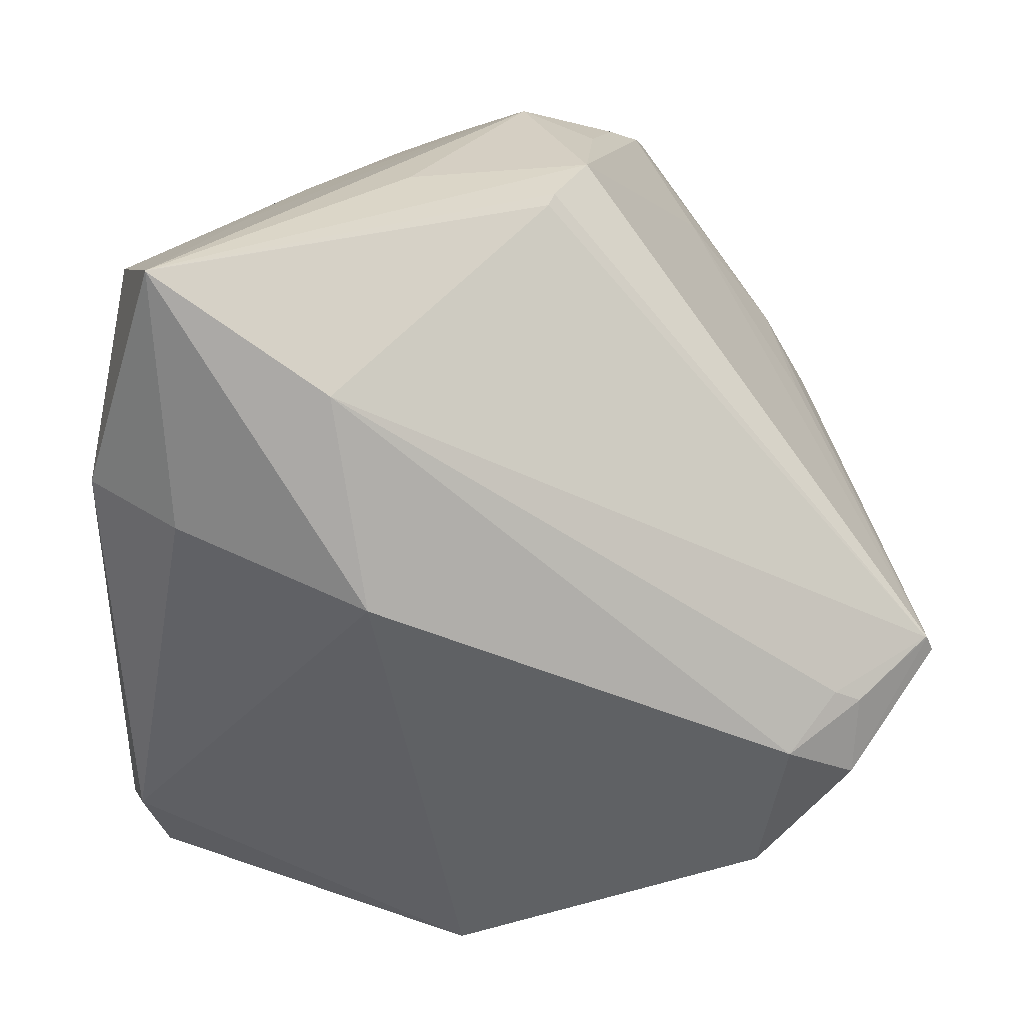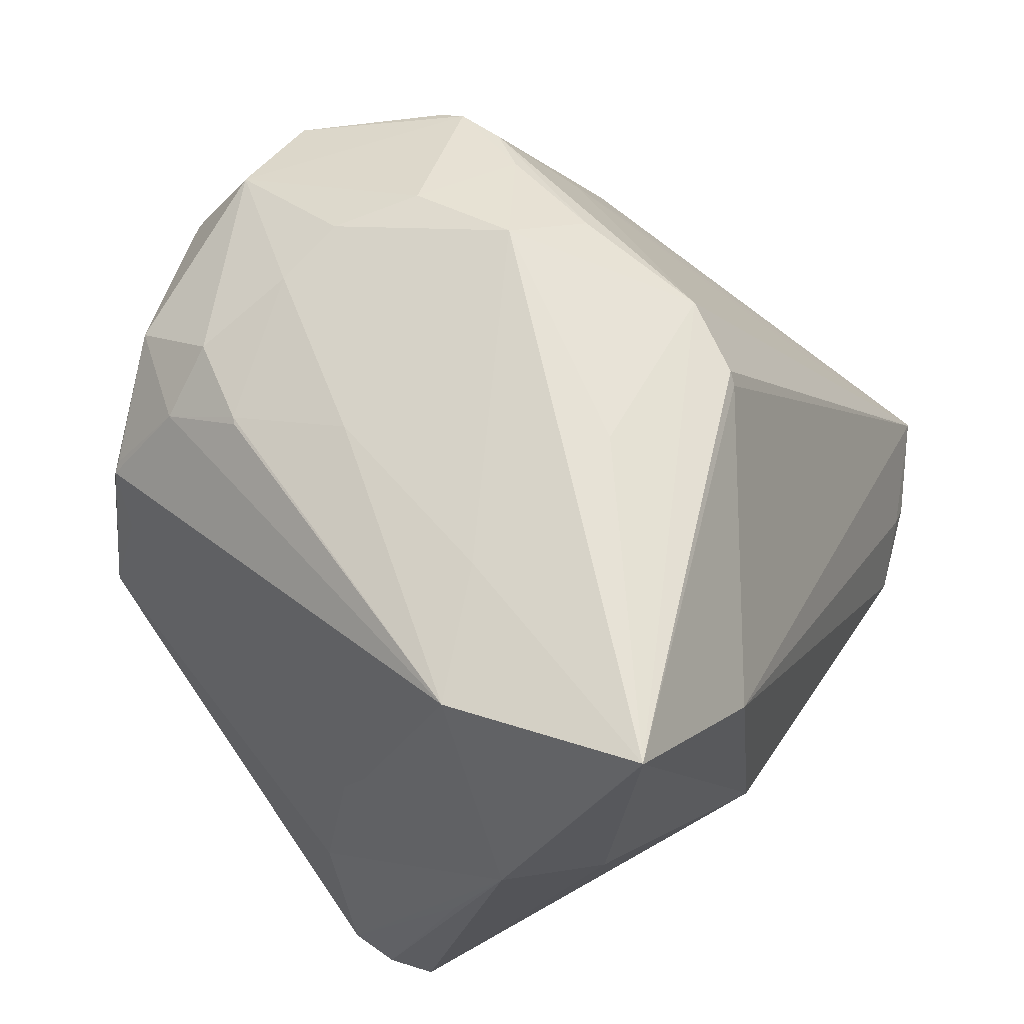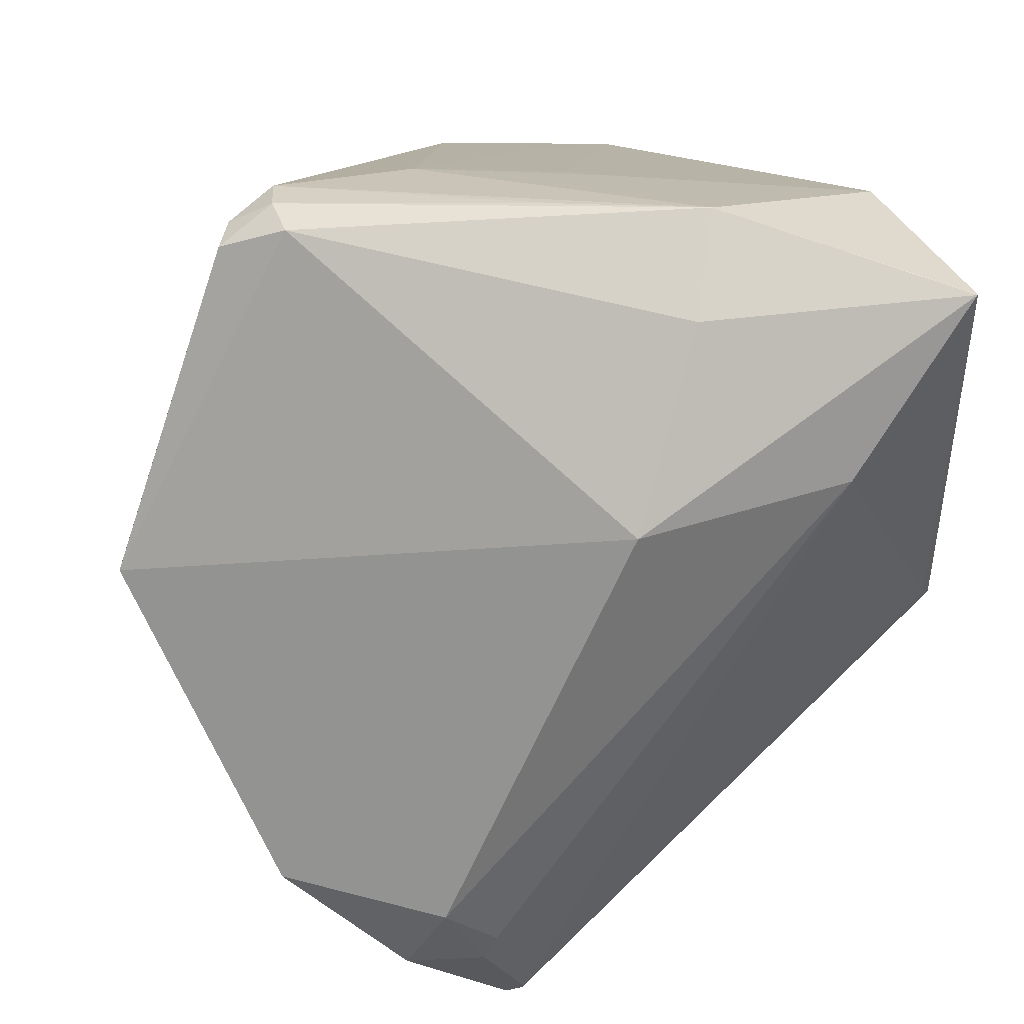
<metadata>
{"format":"obj","ext":"obj","renderer":"f3d","projection":"perspective","resolution":1024,"background":"white","views":[{"elev":13.7,"azim":-91.6,"up":"+Z"},{"elev":53.8,"azim":-144.0,"up":"+Z"},{"elev":24.4,"azim":-106.2,"up":"+Y"}]}
</metadata>
<code>
o
v -238.7 -26.14 -52.16
v -239.7 -25.19 -50.07
v -244.4 -14.2 -68.34
v -239.7 -25.19 -50.07
v -245.8 -14.81 -57.41
v -244.4 -14.2 -68.34
v -239.7 -25.19 -50.07
v -239.9 -24.92 -49.96
v -245.8 -14.81 -57.41
v -245.8 -14.81 -57.41
v -249.6 -4.642 -64.01
v -244.4 -14.2 -68.34
v -244.4 -14.2 -68.34
v -249.6 -4.642 -64.01
v -237.3 -1.851 -84.23
v -222.7 41 -102.1
v -222.7 40.98 -102.1
v -237.3 -1.851 -84.23
v -222.7 40.98 -102.1
v -222.6 40.94 -102.1
v -237.3 -1.851 -84.23
v -221.3 85.06 -86.21
v -222.6 40.94 -102.1
v -222.7 41 -102.1
v -222.7 41 -102.1
v -222.6 40.94 -102.1
v -222.7 40.98 -102.1
v -239.9 -24.92 -49.96
v -246.7 -11.24 -55.91
v -245.8 -14.81 -57.41
v -245.8 -14.81 -57.41
v -246.7 -11.24 -55.91
v -249.6 -4.642 -64.01
v -238.7 -26.14 -52.16
v -244.4 -14.2 -68.34
v -231.6 -11.03 -73.67
v -244.4 -14.2 -68.34
v -237.3 -1.851 -84.23
v -231.6 -11.03 -73.67
v -221.3 85.06 -86.21
v -222.7 41 -102.1
v -226.8 88.38 -78.38
v -221.3 85.06 -86.21
v -220.6 90.14 -78.74
v -217.1 86.95 -84.03
v -221.3 85.06 -86.21
v -226.8 88.38 -78.38
v -220.6 90.14 -78.74
v -238.7 -26.14 -52.16
v -231.6 -11.03 -73.67
v -227.7 -13.17 -70.79
v -237.3 -1.851 -84.23
v -227.7 -13.17 -70.79
v -231.6 -11.03 -73.67
v -238.7 -26.14 -52.16
v -227.7 -13.17 -70.79
v -226.6 -13.65 -69.87
v -220.6 90.14 -78.74
v -214.2 90.47 -77.36
v -217.1 86.95 -84.03
v -237.3 -1.851 -84.23
v -225.8 -9.941 -73.07
v -227.7 -13.17 -70.79
v -227.7 -13.17 -70.79
v -225.8 -9.941 -73.07
v -226.6 -13.65 -69.87
v -257.3 81.72 5.34
v -242.9 91.69 -25.84
v -257.4 81.7 5.239
v -226.8 88.38 -78.38
v -242.9 91.69 -25.84
v -220.6 90.14 -78.74
v -150.8 13.19 -53.29
v -155.9 13.63 -60.81
v -145.2 32.81 -51.32
v -145.1 24.06 -8.953
v -147 21.74 -7.7
v -146.5 18.79 -20.45
v -145.1 24.06 -8.953
v -146.5 18.79 -20.45
v -145.2 32.81 -51.32
v -150.8 13.19 -53.29
v -145.2 32.81 -51.32
v -146.5 18.79 -20.45
v -147.4 21.35 -7.366
v -146.5 18.79 -20.45
v -147 21.74 -7.7
v -150.8 13.19 -53.29
v -158.7 4.989 -55.47
v -155.9 13.63 -60.81
v -176.8 -15.28 -46.87
v -158.7 4.989 -55.47
v -150.8 13.19 -53.29
v -242.9 91.69 -25.84
v -251.3 79.54 -30.49
v -257.4 81.7 5.239
v -226.8 88.38 -78.38
v -251.3 79.54 -30.49
v -242.9 91.69 -25.84
v -225.8 -9.941 -73.07
v -179.9 -15.87 -47.73
v -226.6 -13.65 -69.87
v -238.7 -26.14 -52.16
v -226.6 -13.65 -69.87
v -183.1 -16.6 -48.13
v -179.9 -15.87 -47.73
v -183.1 -16.6 -48.13
v -226.6 -13.65 -69.87
v -176.8 -15.28 -46.87
v -183.1 -16.6 -48.13
v -179.9 -15.87 -47.73
v -257.3 81.72 5.34
v -230.6 87.7 1.65
v -242.9 91.69 -25.84
v -145.1 24.06 -8.953
v -157.1 23.54 8.497
v -147 21.74 -7.7
v -147.4 21.35 -7.366
v -147 21.74 -7.7
v -157.1 23.54 8.497
v -220.6 90.14 -78.74
v -234.5 91.26 -43.85
v -214.2 90.47 -77.36
v -242.9 91.69 -25.84
v -234.5 91.26 -43.85
v -220.6 90.14 -78.74
v -242.9 91.69 -25.84
v -214.2 90.47 -77.36
v -234.5 91.26 -43.85
v -239.9 -24.92 -49.96
v -258.4 58.08 -11.16
v -246.7 -11.24 -55.91
v -246.7 -11.24 -55.91
v -258.4 58.08 -11.16
v -249.6 -4.642 -64.01
v -158.7 4.989 -55.47
v -161.1 13.67 -64.19
v -155.9 13.63 -60.81
v -145.1 24.06 -8.953
v -150.7 41.55 -1.307
v -150.6 41 -1.144
v -237.3 -1.851 -84.23
v -164.4 21.28 -72.57
v -225.8 -9.941 -73.07
v -176.8 -15.28 -46.87
v -164.4 21.28 -72.57
v -158.7 4.989 -55.47
v -158.7 4.989 -55.47
v -164.4 21.28 -72.57
v -161.1 13.67 -64.19
v -225.8 -9.941 -73.07
v -164.4 21.28 -72.57
v -179.9 -15.87 -47.73
v -176.8 -15.28 -46.87
v -179.9 -15.87 -47.73
v -164.4 21.28 -72.57
v -161.1 13.67 -64.19
v -164.4 21.28 -72.57
v -155.9 13.63 -60.81
v -164.4 21.28 -72.57
v -164.5 21.55 -72.76
v -155.9 13.63 -60.81
v -164.5 21.55 -72.76
v -164.5 21.88 -72.91
v -155.9 13.63 -60.81
v -145.1 24.06 -8.953
v -158.1 37.8 10.81
v -157.1 23.54 8.497
v -145.1 24.06 -8.953
v -150.6 41 -1.144
v -158.1 37.8 10.81
v -155.9 13.63 -60.81
v -155.7 27.92 -63.45
v -145.2 32.81 -51.32
v -164.5 21.88 -72.91
v -155.7 27.92 -63.45
v -155.9 13.63 -60.81
v -149.9 49.15 -55.8
v -145.2 32.81 -51.32
v -155.7 27.92 -63.45
v -149.9 49.15 -55.8
v -155.7 27.92 -63.45
v -164.5 21.88 -72.91
v -150.8 13.19 -53.29
v -146.5 18.79 -20.45
v -152 12.21 -36.22
v -176.8 -15.28 -46.87
v -152 12.21 -36.22
v -146.5 18.79 -20.45
v -176.8 -15.28 -46.87
v -150.8 13.19 -53.29
v -152 12.21 -36.22
v -149.9 49.15 -55.8
v -155.1 60.69 -54.65
v -151.8 57.43 -49.24
v -147.4 21.35 -7.366
v -175.1 -11.98 -36.25
v -146.5 18.79 -20.45
v -176.8 -15.28 -46.87
v -146.5 18.79 -20.45
v -175.1 -11.98 -36.25
v -155.1 60.69 -54.65
v -161.2 78.26 -39.81
v -151.8 57.43 -49.24
v -221.3 85.06 -86.21
v -188.7 70.72 -79.62
v -222.6 40.94 -102.1
v -221.3 85.06 -86.21
v -217.1 86.95 -84.03
v -188.7 70.72 -79.62
v -214.2 90.47 -77.36
v -188.7 70.72 -79.62
v -217.1 86.95 -84.03
v -149.9 49.15 -55.8
v -155.8 53.24 -59.87
v -155.1 60.69 -54.65
v -149.9 49.15 -55.8
v -164.5 21.88 -72.91
v -155.8 53.24 -59.87
v -249.6 -4.642 -64.01
v -258.4 53.59 -40.33
v -237.3 -1.851 -84.23
v -222.7 41 -102.1
v -237.3 -1.851 -84.23
v -258.4 53.59 -40.33
v -222.7 41 -102.1
v -258.4 53.59 -40.33
v -226.8 88.38 -78.38
v -226.8 88.38 -78.38
v -258.4 53.59 -40.33
v -251.3 79.54 -30.49
v -258.4 58.08 -11.16
v -258.4 53.59 -40.33
v -249.6 -4.642 -64.01
v -251.3 79.54 -30.49
v -258.4 53.59 -40.33
v -257.4 81.7 5.239
v -257.4 81.7 5.239
v -258.4 53.59 -40.33
v -258.4 58.08 -11.16
v -145.1 24.06 -8.953
v -145.2 32.81 -51.32
v -149.8 53.91 -41.73
v -145.1 24.06 -8.953
v -149.8 53.91 -41.73
v -150.7 41.55 -1.307
v -149.9 49.15 -55.8
v -149.8 53.91 -41.73
v -145.2 32.81 -51.32
v -149.9 49.15 -55.8
v -151.8 57.43 -49.24
v -149.8 53.91 -41.73
v -150.7 41.55 -1.307
v -157.8 61.66 -1.143
v -150.6 41 -1.144
v -150.6 41 -1.144
v -157.8 61.66 -1.143
v -158.1 37.8 10.81
v -222.6 40.94 -102.1
v -183.8 28.27 -85.19
v -237.3 -1.851 -84.23
v -237.3 -1.851 -84.23
v -183.8 28.27 -85.19
v -164.4 21.28 -72.57
v -164.4 21.28 -72.57
v -183.8 28.27 -85.19
v -164.5 21.55 -72.76
v -164.5 21.55 -72.76
v -183.8 28.27 -85.19
v -164.5 21.88 -72.91
v -155.8 53.24 -59.87
v -183.9 65.65 -79.36
v -155.1 60.69 -54.65
v -188.7 70.72 -79.62
v -183.9 65.65 -79.36
v -222.6 40.94 -102.1
v -161.2 78.26 -39.81
v -186.1 71.96 -75.95
v -214.2 90.47 -77.36
v -214.2 90.47 -77.36
v -186.1 71.96 -75.95
v -188.7 70.72 -79.62
v -155.1 60.69 -54.65
v -186.1 71.96 -75.95
v -161.2 78.26 -39.81
v -183.9 65.65 -79.36
v -186.1 71.96 -75.95
v -155.1 60.69 -54.65
v -188.7 70.72 -79.62
v -186.1 71.96 -75.95
v -183.9 65.65 -79.36
v -161.2 78.26 -39.81
v -157.6 72.25 -24.68
v -151.8 57.43 -49.24
v -151.8 57.43 -49.24
v -157.6 72.25 -24.68
v -149.8 53.91 -41.73
v -149.8 53.91 -41.73
v -157.6 72.25 -24.68
v -150.7 41.55 -1.307
v -150.7 41.55 -1.307
v -157.6 72.25 -24.68
v -157.8 61.66 -1.143
v -164.5 21.88 -72.91
v -185.7 39.76 -86.6
v -155.8 53.24 -59.87
v -155.8 53.24 -59.87
v -185.7 39.76 -86.6
v -183.9 65.65 -79.36
v -222.6 40.94 -102.1
v -185.7 39.76 -86.6
v -183.8 28.27 -85.19
v -183.9 65.65 -79.36
v -185.7 39.76 -86.6
v -222.6 40.94 -102.1
v -183.8 28.27 -85.19
v -185.7 39.76 -86.6
v -164.5 21.88 -72.91
v -161.2 78.26 -39.81
v -163.1 76.46 -13.91
v -157.6 72.25 -24.68
v -157.6 72.25 -24.68
v -163.1 76.46 -13.91
v -157.8 61.66 -1.143
v -147.4 21.35 -7.366
v -157.1 23.54 8.497
v -165.8 12.59 4.863
v -163.1 76.46 -13.91
v -162.9 75.41 -12.61
v -157.8 61.66 -1.143
v -157.1 23.54 8.497
v -173.8 11.98 12.14
v -165.8 12.59 4.863
v -242.9 91.69 -25.84
v -209.6 89.75 -57.02
v -214.2 90.47 -77.36
v -161.2 78.26 -39.81
v -214.2 90.47 -77.36
v -209.6 89.75 -57.02
v -158.1 37.8 10.81
v -177.5 11.46 13.63
v -157.1 23.54 8.497
v -157.1 23.54 8.497
v -177.5 11.46 13.63
v -173.8 11.98 12.14
v -161.2 78.26 -39.81
v -166 77.86 -22.91
v -163.1 76.46 -13.91
v -161.2 78.26 -39.81
v -209.6 89.75 -57.02
v -166 77.86 -22.91
v -163.1 76.46 -13.91
v -166 77.86 -22.91
v -209.6 89.75 -57.02
v -238.7 -26.14 -52.16
v -192.5 -13.38 -22.39
v -239.7 -25.19 -50.07
v -238.7 -26.14 -52.16
v -183.1 -16.6 -48.13
v -192.5 -13.38 -22.39
v -176.8 -15.28 -46.87
v -192.5 -13.38 -22.39
v -183.1 -16.6 -48.13
v -176.8 -15.28 -46.87
v -175.1 -11.98 -36.25
v -192.5 -13.38 -22.39
v -147.4 21.35 -7.366
v -172.6 -1.467 -14.71
v -175.1 -11.98 -36.25
v -147.4 21.35 -7.366
v -165.8 12.59 4.863
v -172.6 -1.467 -14.71
v -173.8 11.98 12.14
v -172.6 -1.467 -14.71
v -165.8 12.59 4.863
v -162.9 75.41 -12.61
v -169.9 70.59 -1.699
v -157.8 61.66 -1.143
v -163.1 76.46 -13.91
v -169.9 70.59 -1.699
v -162.9 75.41 -12.61
v -230.6 87.7 1.65
v -169.9 70.59 -1.699
v -163.1 76.46 -13.91
v -157.8 61.66 -1.143
v -170.2 62.41 5.725
v -158.1 37.8 10.81
v -169.9 70.59 -1.699
v -170.2 62.41 5.725
v -157.8 61.66 -1.143
v -239.7 -25.19 -50.07
v -234.6 27.84 12.43
v -239.9 -24.92 -49.96
v -177.5 11.46 13.63
v -180.7 -2.649 -9.151
v -173.8 11.98 12.14
v -175.1 -11.98 -36.25
v -180.7 -2.649 -9.151
v -192.5 -13.38 -22.39
v -172.6 -1.467 -14.71
v -180.7 -2.649 -9.151
v -175.1 -11.98 -36.25
v -173.8 11.98 12.14
v -180.7 -2.649 -9.151
v -172.6 -1.467 -14.71
v -257.3 81.72 5.34
v -257.4 81.7 5.239
v -235.8 28.69 11.04
v -257.3 81.72 5.34
v -235.8 28.69 11.04
v -234.6 27.84 12.43
v -257.4 81.7 5.239
v -258.4 58.08 -11.16
v -235.8 28.69 11.04
v -239.9 -24.92 -49.96
v -235.8 28.69 11.04
v -258.4 58.08 -11.16
v -234.6 27.84 12.43
v -235.8 28.69 11.04
v -239.9 -24.92 -49.96
v -192.5 -13.38 -22.39
v -189.7 -7.591 -12.4
v -239.7 -25.19 -50.07
v -185 12.9 15.08
v -189.7 -7.591 -12.4
v -177.5 11.46 13.63
v -177.5 11.46 13.63
v -189.7 -7.591 -12.4
v -180.7 -2.649 -9.151
v -180.7 -2.649 -9.151
v -189.7 -7.591 -12.4
v -192.5 -13.38 -22.39
v -257.3 81.72 5.34
v -223.2 71.03 7.673
v -230.6 87.7 1.65
v -185 12.9 15.08
v -177.5 11.46 13.63
v -191.1 17.25 16.91
v -239.7 -25.19 -50.07
v -226.7 -10.28 -26.94
v -225.3 22.86 15.44
v -257.3 81.72 5.34
v -234.6 27.84 12.43
v -225.3 22.86 15.44
v -239.7 -25.19 -50.07
v -225.3 22.86 15.44
v -234.6 27.84 12.43
v -189.7 -7.591 -12.4
v -206 -10.63 -20.89
v -239.7 -25.19 -50.07
v -230.6 87.7 1.65
v -216.8 88.51 -29.95
v -242.9 91.69 -25.84
v -242.9 91.69 -25.84
v -216.8 88.51 -29.95
v -209.6 89.75 -57.02
v -230.6 87.7 1.65
v -163.1 76.46 -13.91
v -216.8 88.51 -29.95
v -170.2 62.41 5.725
v -175.3 50.19 12.21
v -158.1 37.8 10.81
v -158.1 37.8 10.81
v -175.3 50.19 12.21
v -177.1 40.75 15.65
v -158.1 37.8 10.81
v -184.6 31.51 18.62
v -177.5 11.46 13.63
v -158.1 37.8 10.81
v -177.1 40.75 15.65
v -184.6 31.51 18.62
v -177.5 11.46 13.63
v -184.6 31.51 18.62
v -191.1 17.25 16.91
v -163.1 76.46 -13.91
v -209.6 89.75 -57.02
v -212.9 88.42 -36.12
v -216.8 88.51 -29.95
v -212.9 88.42 -36.12
v -209.6 89.75 -57.02
v -163.1 76.46 -13.91
v -212.9 88.42 -36.12
v -216.8 88.51 -29.95
v -169.9 70.59 -1.699
v -181 69.02 4.652
v -170.2 62.41 5.725
v -170.2 62.41 5.725
v -181 69.02 4.652
v -175.3 50.19 12.21
v -230.6 87.7 1.65
v -181.7 69.7 4.339
v -169.9 70.59 -1.699
v -169.9 70.59 -1.699
v -181.7 69.7 4.339
v -181 69.02 4.652
v -181 69.02 4.652
v -181.7 69.7 4.339
v -230.6 87.7 1.65
v -257.3 81.72 5.34
v -225.3 22.86 15.44
v -228.5 47.77 14.13
v -257.3 81.72 5.34
v -199.9 30.95 20.83
v -223.2 71.03 7.673
v -175.3 50.19 12.21
v -199.9 30.95 20.83
v -177.1 40.75 15.65
v -177.1 40.75 15.65
v -199.9 30.95 20.83
v -184.6 31.51 18.62
v -184.6 31.51 18.62
v -199.9 30.95 20.83
v -191.1 17.25 16.91
v -257.3 81.72 5.34
v -228.5 47.77 14.13
v -199.9 30.95 20.83
v -225.3 22.86 15.44
v -199.9 30.95 20.83
v -228.5 47.77 14.13
v -185 12.9 15.08
v -191.1 17.25 16.91
v -205.9 20.91 17.24
v -185 12.9 15.08
v -205.9 20.91 17.24
v -225.3 22.86 15.44
v -199.9 30.95 20.83
v -205.9 20.91 17.24
v -191.1 17.25 16.91
v -225.3 22.86 15.44
v -205.9 20.91 17.24
v -199.9 30.95 20.83
v -239.7 -25.19 -50.07
v -193.4 4.527 2.588
v -226.7 -10.28 -26.94
v -206 -10.63 -20.89
v -193.4 4.527 2.588
v -239.7 -25.19 -50.07
v -185 12.9 15.08
v -193.4 4.527 2.588
v -189.7 -7.591 -12.4
v -189.7 -7.591 -12.4
v -193.4 4.527 2.588
v -206 -10.63 -20.89
v -226.7 -10.28 -26.94
v -193.4 4.527 2.588
v -225.3 22.86 15.44
v -185 12.9 15.08
v -225.3 22.86 15.44
v -193.4 4.527 2.588
v -223.2 71.03 7.673
v -196.4 63.8 8.852
v -230.6 87.7 1.65
v -181 69.02 4.652
v -196.4 63.8 8.852
v -175.3 50.19 12.21
v -181 69.02 4.652
v -230.6 87.7 1.65
v -196.4 63.8 8.852
v -199.9 30.95 20.83
v -196.4 63.8 8.852
v -223.2 71.03 7.673
v -175.3 50.19 12.21
v -196.4 63.8 8.852
v -199.9 30.95 20.83
f 1 2 3
f 4 5 6
f 7 8 9
f 10 11 12
f 13 14 15
f 16 17 18
f 19 20 21
f 22 23 24
f 25 26 27
f 28 29 30
f 31 32 33
f 34 35 36
f 37 38 39
f 40 41 42
f 43 44 45
f 46 47 48
f 49 50 51
f 52 53 54
f 55 56 57
f 58 59 60
f 61 62 63
f 64 65 66
f 67 68 69
f 70 71 72
f 73 74 75
f 76 77 78
f 79 80 81
f 82 83 84
f 85 86 87
f 88 89 90
f 91 92 93
f 94 95 96
f 97 98 99
f 100 101 102
f 103 104 105
f 106 107 108
f 109 110 111
f 112 113 114
f 115 116 117
f 118 119 120
f 121 122 123
f 124 125 126
f 127 128 129
f 130 131 132
f 133 134 135
f 136 137 138
f 139 140 141
f 142 143 144
f 145 146 147
f 148 149 150
f 151 152 153
f 154 155 156
f 157 158 159
f 160 161 162
f 163 164 165
f 166 167 168
f 169 170 171
f 172 173 174
f 175 176 177
f 178 179 180
f 181 182 183
f 184 185 186
f 187 188 189
f 190 191 192
f 193 194 195
f 196 197 198
f 199 200 201
f 202 203 204
f 205 206 207
f 208 209 210
f 211 212 213
f 214 215 216
f 217 218 219
f 220 221 222
f 223 224 225
f 226 227 228
f 229 230 231
f 232 233 234
f 235 236 237
f 238 239 240
f 241 242 243
f 244 245 246
f 247 248 249
f 250 251 252
f 253 254 255
f 256 257 258
f 259 260 261
f 262 263 264
f 265 266 267
f 268 269 270
f 271 272 273
f 274 275 276
f 277 278 279
f 280 281 282
f 283 284 285
f 286 287 288
f 289 290 291
f 292 293 294
f 295 296 297
f 298 299 300
f 301 302 303
f 304 305 306
f 307 308 309
f 310 311 312
f 313 314 315
f 316 317 318
f 319 320 321
f 322 323 324
f 325 326 327
f 328 329 330
f 331 332 333
f 334 335 336
f 337 338 339
f 340 341 342
f 343 344 345
f 346 347 348
f 349 350 351
f 352 353 354
f 355 356 357
f 358 359 360
f 361 362 363
f 364 365 366
f 367 368 369
f 370 371 372
f 373 374 375
f 376 377 378
f 379 380 381
f 382 383 384
f 385 386 387
f 388 389 390
f 391 392 393
f 394 395 396
f 397 398 399
f 400 401 402
f 403 404 405
f 406 407 408
f 409 410 411
f 412 413 414
f 415 416 417
f 418 419 420
f 421 422 423
f 424 425 426
f 427 428 429
f 430 431 432
f 433 434 435
f 436 437 438
f 439 440 441
f 442 443 444
f 445 446 447
f 448 449 450
f 451 452 453
f 454 455 456
f 457 458 459
f 460 461 462
f 463 464 465
f 466 467 468
f 469 470 471
f 472 473 474
f 475 476 477
f 478 479 480
f 481 482 483
f 484 485 486
f 487 488 489
f 490 491 492
f 493 494 495
f 496 497 498
f 499 500 501
f 502 503 504
f 505 506 507
f 508 509 510
f 511 512 513
f 514 515 516
f 517 518 519
f 520 521 522
f 523 524 525
f 526 527 528
f 529 530 531
f 532 533 534
f 535 536 537
f 538 539 540
f 541 542 543
f 544 545 546
f 547 548 549
f 550 551 552
f 553 554 555
f 556 557 558
f 559 560 561
f 562 563 564

</code>
